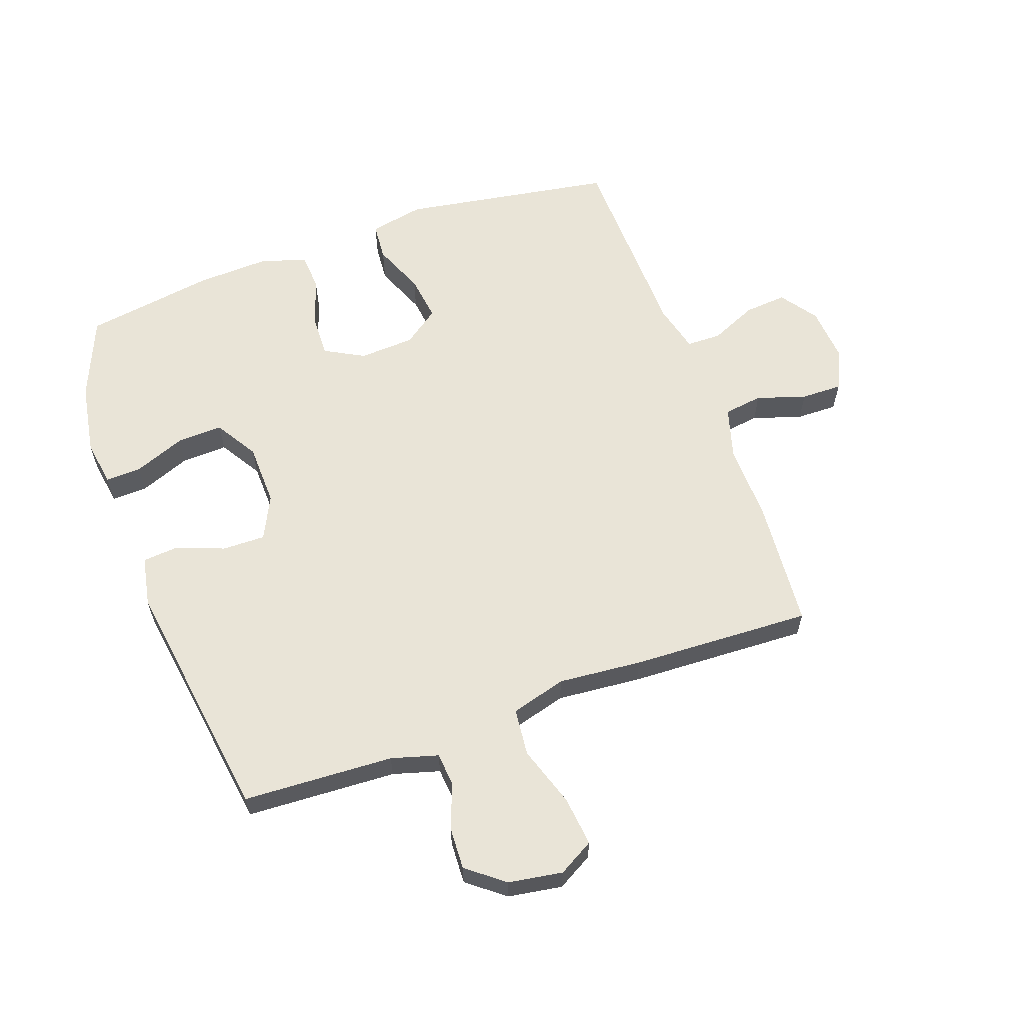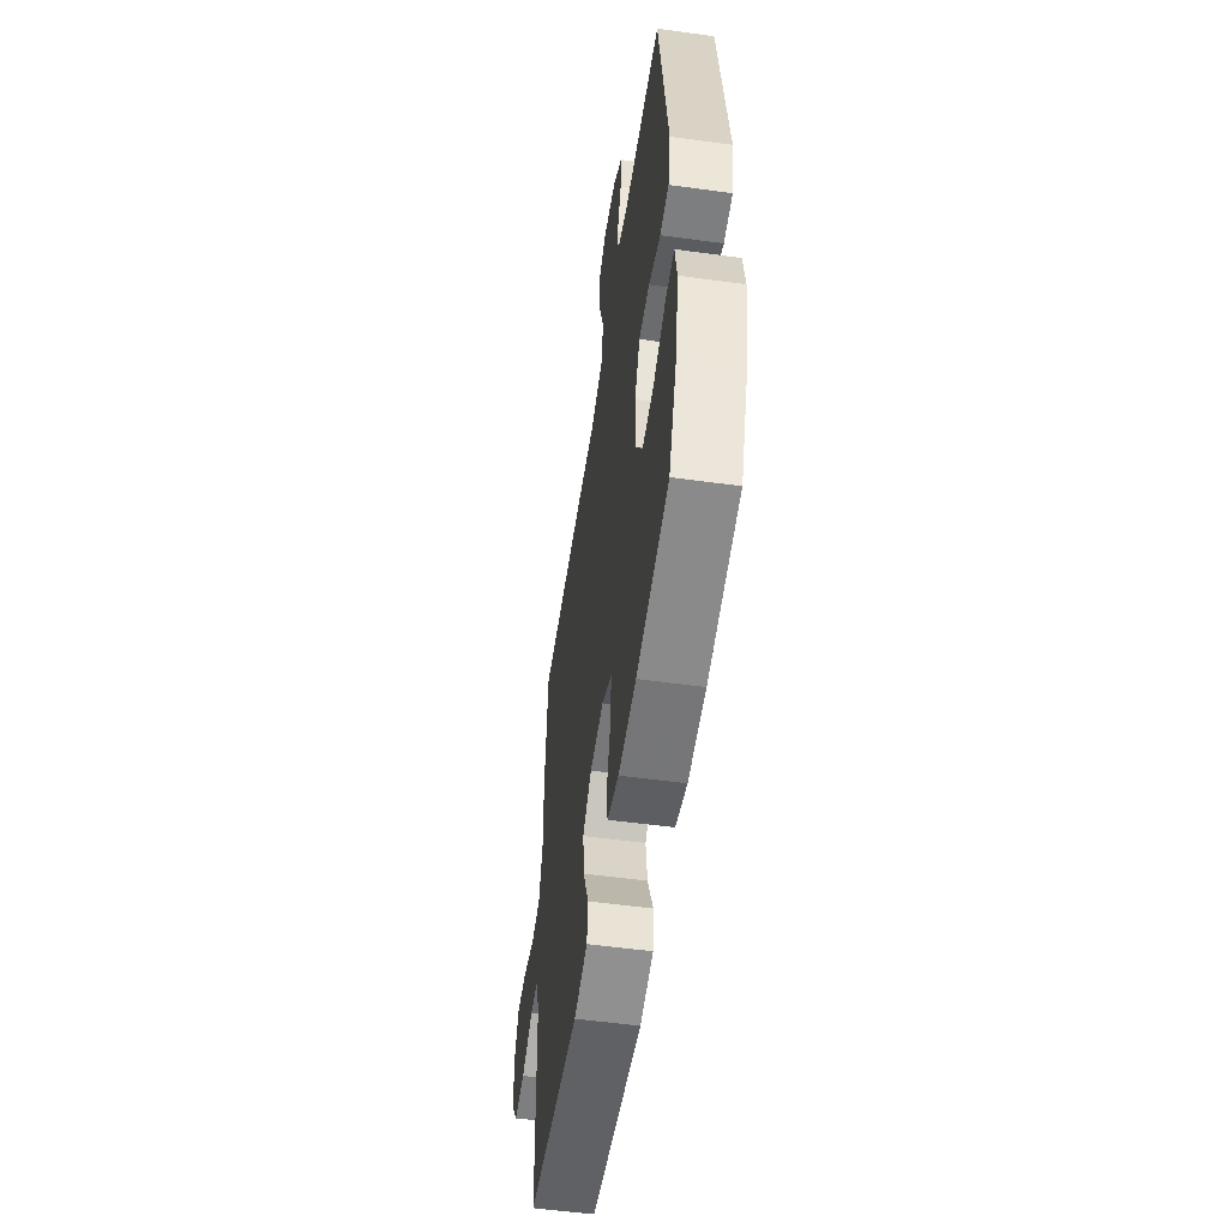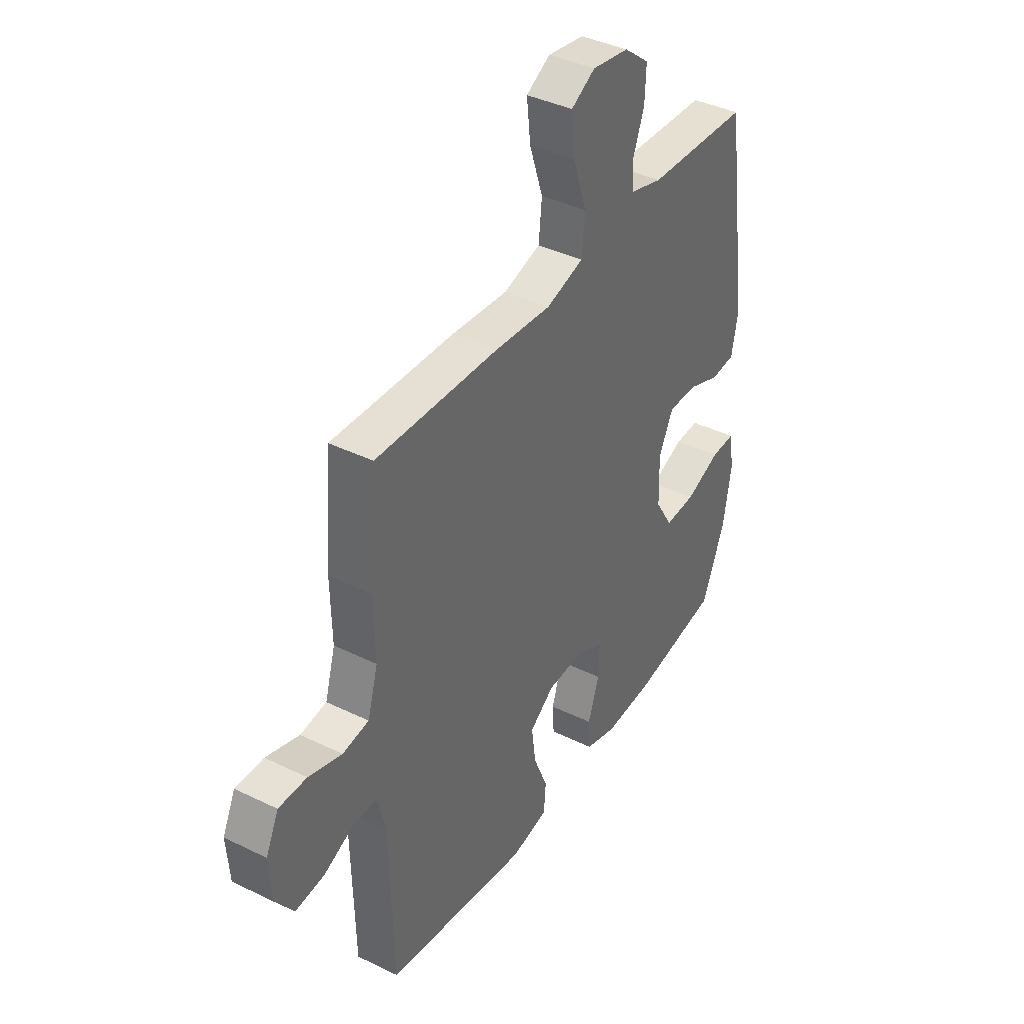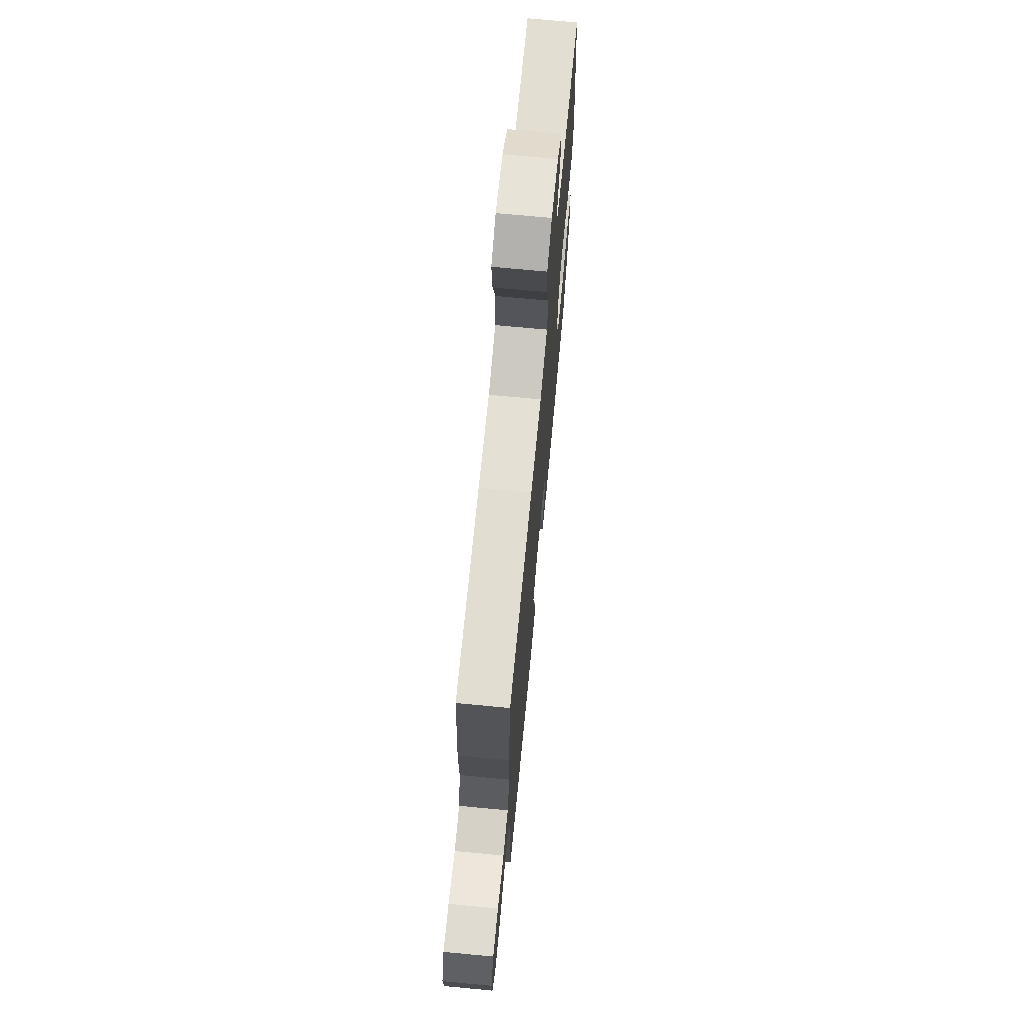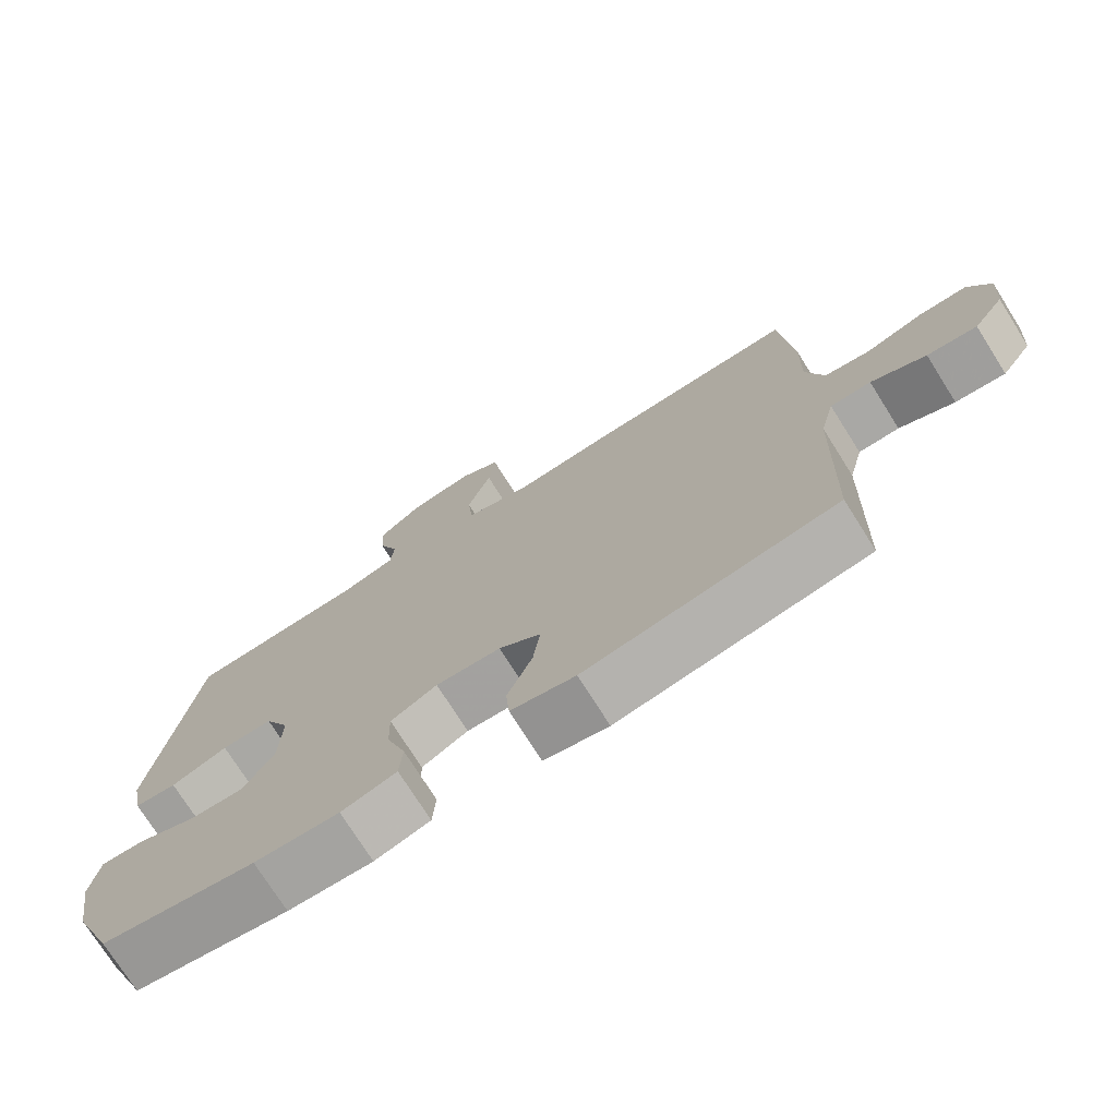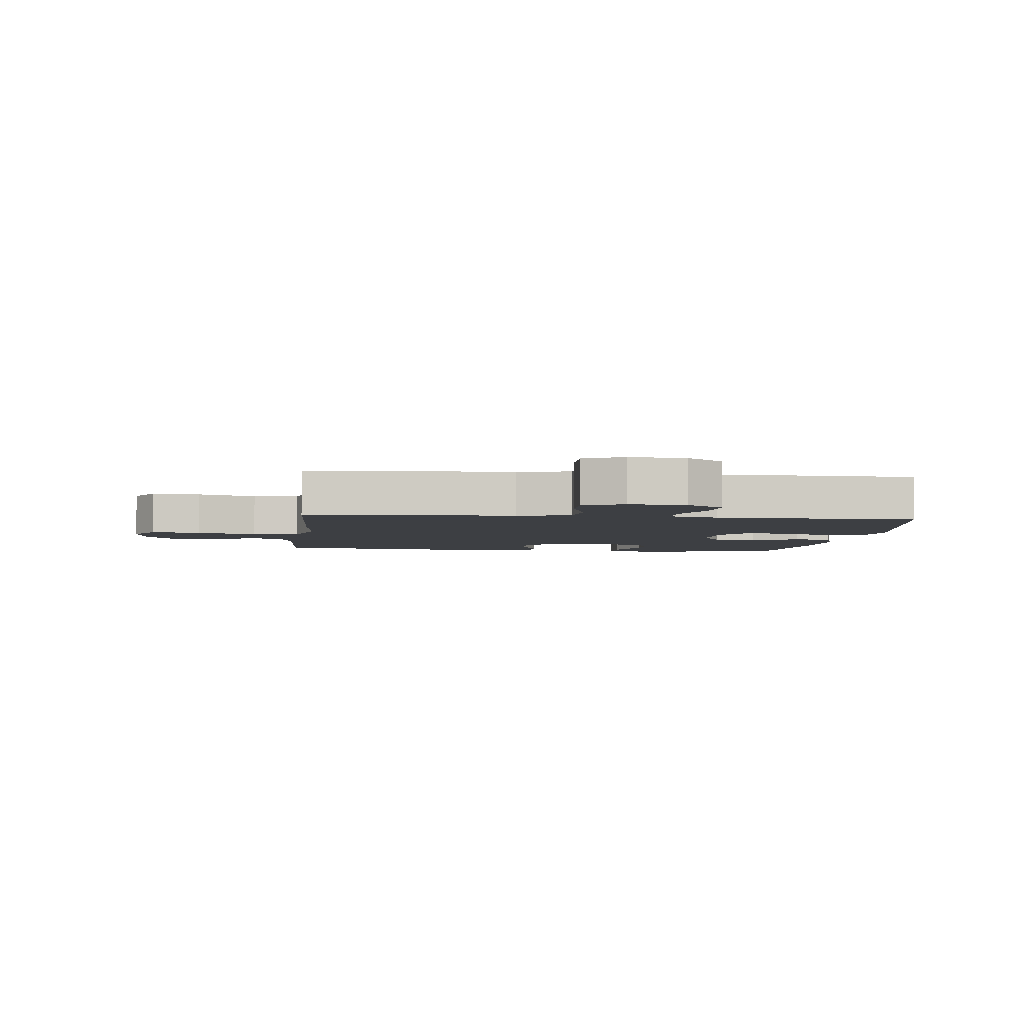
<metadata>
{"format":"obj","ext":"obj","renderer":"f3d","projection":"perspective","resolution":1024,"background":"white","views":[{"elev":60.8,"azim":-19.7,"up":"+Y"},{"elev":-54.4,"azim":-98.3,"up":"+Z"},{"elev":39.7,"azim":121.2,"up":"+Z"},{"elev":70.8,"azim":95.4,"up":"+Z"},{"elev":-74.4,"azim":32.2,"up":"+Z"},{"elev":-4.0,"azim":83.5,"up":"+Y"}]}
</metadata>
<code>
v 0.5 0.07 -0.5
v 0.15 0.07 -0.557
v 0.06 0.07 -0.539
v 0.055 0.07 -0.477
v 0.09 0.07 -0.392
v 0.1 0.07 -0.316
v 0.041 0.07 -0.273
v -0.05 0.07 -0.268
v -0.115 0.07 -0.303
v -0.113 0.07 -0.373
v -0.086 0.07 -0.454
v -0.09 0.07 -0.516
v -0.167 0.07 -0.539
v -0.285 0.07 -0.534
v -0.5 0.07 -0.5
v -0.556 0.07 -0.365
v -0.576 0.07 -0.246
v -0.564 0.07 -0.17
v -0.505 0.07 -0.172
v -0.421 0.07 -0.205
v -0.345 0.07 -0.208
v -0.302 0.07 -0.138
v -0.299 0.07 -0.035
v -0.334 0.07 0.037
v -0.405 0.07 0.036
v -0.484 0.07 0.006
v -0.543 0.07 0.011
v -0.559 0.07 0.094
v -0.5 0.07 0.5
v -0.252 0.07 0.512
v -0.175 0.07 0.534
v -0.17 0.07 0.589
v -0.198 0.07 0.663
v -0.201 0.07 0.733
v -0.14 0.07 0.781
v -0.051 0.07 0.795
v 0.007 0.07 0.762
v -0.002 0.07 0.68
v -0.035 0.07 0.58
v -0.027 0.07 0.502
v 0.064 0.07 0.476
v 0.202 0.07 0.488
v 0.5 0.07 0.5
v 0.517 0.07 0.287
v 0.514 0.07 0.159
v 0.539 0.07 0.073
v 0.603 0.07 0.064
v 0.684 0.07 0.09
v 0.752 0.07 0.091
v 0.783 0.07 0.026
v 0.776 0.07 -0.067
v 0.733 0.07 -0.128
v 0.663 0.07 -0.122
v 0.586 0.07 -0.088
v 0.529 0.07 -0.089
v 0.509 0.07 -0.169
v 0.5 0 -0.5
v 0.15 0 -0.557
v 0.06 0 -0.539
v 0.055 0 -0.477
v 0.09 0 -0.392
v 0.1 0 -0.316
v 0.041 0 -0.273
v -0.05 0 -0.268
v -0.115 0 -0.303
v -0.113 0 -0.373
v -0.086 0 -0.454
v -0.09 0 -0.516
v -0.167 0 -0.539
v -0.285 0 -0.534
v -0.5 0 -0.5
v -0.556 0 -0.365
v -0.576 0 -0.246
v -0.564 0 -0.17
v -0.505 0 -0.172
v -0.421 0 -0.205
v -0.345 0 -0.208
v -0.302 0 -0.138
v -0.299 0 -0.035
v -0.334 0 0.037
v -0.405 0 0.036
v -0.484 0 0.006
v -0.543 0 0.011
v -0.559 0 0.094
v -0.5 0 0.5
v -0.252 0 0.512
v -0.175 0 0.534
v -0.17 0 0.589
v -0.198 0 0.663
v -0.201 0 0.733
v -0.14 0 0.781
v -0.051 0 0.795
v 0.007 0 0.762
v -0.002 0 0.68
v -0.035 0 0.58
v -0.027 0 0.502
v 0.064 0 0.476
v 0.202 0 0.488
v 0.5 0 0.5
v 0.517 0 0.287
v 0.514 0 0.159
v 0.539 0 0.073
v 0.603 0 0.064
v 0.684 0 0.09
v 0.752 0 0.091
v 0.783 0 0.026
v 0.776 0 -0.067
v 0.733 0 -0.128
v 0.663 0 -0.122
v 0.586 0 -0.088
v 0.529 0 -0.089
v 0.509 0 -0.169
f 51 52 53 54
f 51 54 55
f 50 51 55
f 47 48 49 50
f 46 47 50 55
f 45 46 55 56
f 41 42 43 44
f 40 41 44 45
f 36 37 38 39
f 34 35 36 39
f 32 33 34 39
f 31 32 39 40
f 30 31 40 45
f 25 26 27 28
f 24 25 28 29
f 23 24 29 30
f 17 18 19 20
f 17 20 21
f 16 17 21
f 15 16 21
f 14 15 21 22
f 10 11 12 13
f 9 10 13 14
f 2 3 4 5
f 2 5 6
f 1 2 6
f 56 1 6 7
f 9 14 22 23
f 8 9 23 30
f 30 45 56
f 7 8 30 56
f 110 109 108 107
f 111 110 107
f 111 107 106
f 106 105 104 103
f 111 106 103 102
f 112 111 102 101
f 100 99 98 97
f 101 100 97 96
f 95 94 93 92
f 95 92 91 90
f 95 90 89 88
f 96 95 88 87
f 101 96 87 86
f 84 83 82 81
f 85 84 81 80
f 86 85 80 79
f 76 75 74 73
f 77 76 73
f 77 73 72
f 77 72 71
f 78 77 71 70
f 69 68 67 66
f 70 69 66 65
f 61 60 59 58
f 62 61 58
f 62 58 57
f 63 62 57 112
f 79 78 70 65
f 86 79 65 64
f 112 101 86
f 112 86 64 63
f 1 57 58 2
f 2 58 59 3
f 3 59 60 4
f 4 60 61 5
f 5 61 62 6
f 6 62 63 7
f 7 63 64 8
f 8 64 65 9
f 9 65 66 10
f 10 66 67 11
f 11 67 68 12
f 12 68 69 13
f 13 69 70 14
f 14 70 71 15
f 15 71 72 16
f 16 72 73 17
f 17 73 74 18
f 18 74 75 19
f 19 75 76 20
f 20 76 77 21
f 21 77 78 22
f 22 78 79 23
f 23 79 80 24
f 24 80 81 25
f 25 81 82 26
f 26 82 83 27
f 27 83 84 28
f 28 84 85 29
f 29 85 86 30
f 30 86 87 31
f 31 87 88 32
f 32 88 89 33
f 33 89 90 34
f 34 90 91 35
f 35 91 92 36
f 36 92 93 37
f 37 93 94 38
f 38 94 95 39
f 39 95 96 40
f 40 96 97 41
f 41 97 98 42
f 42 98 99 43
f 43 99 100 44
f 44 100 101 45
f 45 101 102 46
f 46 102 103 47
f 47 103 104 48
f 48 104 105 49
f 49 105 106 50
f 50 106 107 51
f 51 107 108 52
f 52 108 109 53
f 53 109 110 54
f 54 110 111 55
f 55 111 112 56
f 56 112 57 1

</code>
